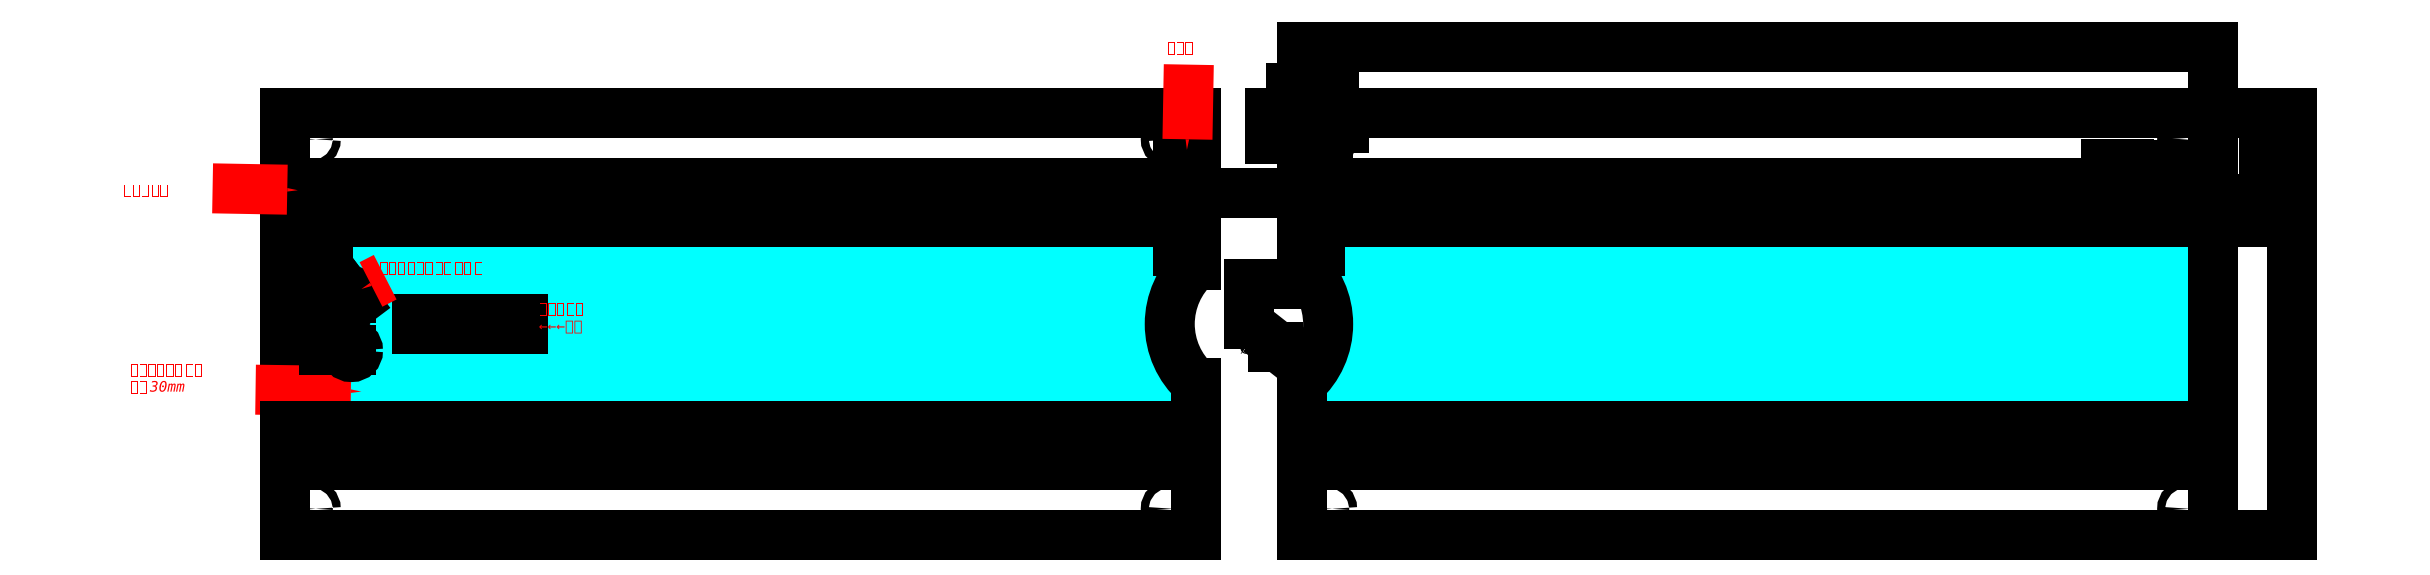
<metadata>
{"format":"dxf","ext":"dxf","renderer":"ezdxf+matplotlib","layout":"modelspace","background":"white","min_lineweight":24,"dpi":150}
</metadata>
<code>
0
SECTION
2
ENTITIES
0
LINE
8
0
10
1701
20
206.8
30
0
11
2046
21
206.8
31
0
0
LINE
8
0
10
2046
20
206.8
30
0
11
2046
21
46.8
31
0
0
LINE
8
0
10
2046
20
46.8
30
0
11
1701
21
46.8
31
0
0
LINE
8
0
10
1701
20
46.8
30
0
11
1701
21
104.4
31
0
0
ARC
8
0
10
1681
20
126.8
30
0
40
30
50
311.8
51
48.19
0
LINE
8
0
10
1701
20
46.8
30
0
11
1701
21
104.4
31
0
0
DIMENSION
8
치수선
2
*D134
10
2046
20
231.9
30
0
11
1873
21
231.9
31
0
70
    32
71
     5
42
345
73
     0
74
     0
75
     0
3
SLDDIMSTYLE11
13
1701
23
206.8
33
0
14
2046
24
206.8
34
0
0
DIMENSION
8
치수선
2
*D135
10
2076
20
46.8
30
0
11
2076
21
127.9
31
0
70
   160
71
     5
42
160
73
     0
74
     0
75
     0
3
SLDDIMSTYLE11
13
2046
23
206.8
33
0
14
2046
24
46.8
34
0
50
90
0
CIRCLE
8
0
10
1711
20
196.8
30
0
40
1.5
0
CIRCLE
8
0
10
2036
20
196.8
30
0
40
1.5
0
CIRCLE
8
0
10
1711
20
56.8
30
0
40
1.5
0
CIRCLE
8
0
10
2036
20
56.8
30
0
40
1.5
0
DIMENSION
8
치수선
2
*D136
10
1701
20
216.2
30
0
11
1707
21
216.2
31
0
70
   160
71
     5
42
10
73
     0
74
     0
75
     0
3
SLDDIMSTYLE11
13
1711
23
196.8
33
0
14
1701
24
206.8
34
0
0
DIMENSION
8
치수선
2
*D137
10
1689
20
206.8
30
0
11
1689
21
200.8
31
0
70
   160
71
     5
42
10
73
     0
74
     0
75
     0
3
SLDDIMSTYLE11
13
1711
23
196.8
33
0
14
1701
24
206.8
34
0
50
90
0
DIMENSION
8
치수선
2
*D138
10
1658
20
145.3
30
0
11
1684
21
118.1
31
0
70
   163
71
     5
42
60
73
     0
74
     0
75
     0
3
SLDDIMSTYLE11
15
1705
25
108.3
35
0
40
0
0
LINE
8
0
10
1701
20
149.2
30
0
11
1701
21
206.8
31
0
0
DIMENSION
8
치수선
2
*D139
10
1701
20
142.1
30
0
11
1691
21
142.1
31
0
70
   160
71
     5
42
20
73
     0
74
     0
75
     0
3
SLDDIMSTYLE11
13
1681
23
126.8
33
0
14
1701
24
149.2
34
0
0
LINE
8
0
10
1661
20
206.8
30
0
11
1316
21
206.8
31
0
0
LINE
8
0
10
1316
20
206.8
30
0
11
1316
21
46.8
31
0
0
LINE
8
0
10
1316
20
46.8
30
0
11
1661
21
46.8
31
0
0
LINE
8
0
10
1661
20
46.8
30
0
11
1661
21
104.4
31
0
0
LINE
8
0
10
1661
20
149.2
30
0
11
1661
21
206.8
31
0
0
ARC
8
0
10
1681
20
126.8
30
0
40
30
50
131.8
51
228.2
0
LINE
8
0
10
1661
20
46.8
30
0
11
1661
21
104.4
31
0
0
CIRCLE
8
0
10
1651
20
196.8
30
0
40
1.5
0
CIRCLE
8
0
10
1326
20
196.8
30
0
40
1.5
0
CIRCLE
8
0
10
1651
20
56.8
30
0
40
1.5
0
CIRCLE
8
0
10
1326
20
56.8
30
0
40
1.5
0
DIMENSION
8
치수선
2
*D140
10
1661
20
176.5
30
0
11
1682
21
176.5
31
0
70
    32
71
     5
42
40
73
     0
74
     0
75
     0
3
SLDDIMSTYLE11
13
1701
23
176.5
33
0
14
1661
24
176.5
34
0
50
180
0
MTEXT
8
치수선
10
1257
20
111.9
30
0
40
4
41
53.65
46
0
71
     1
72
     5
1
{\fGulim|b0|i0|c129|p50;부품배치 가능 영역\P높이 30mm}
73
     1
44
1
0
LWPOLYLINE
8
치수선
90
        2
70
     0
43
0
10
1341
20
101.4
10
1305
20
101.9
0
SOLID
8
치수선
10
1341
20
102
30
0
11
1345
21
101.2
31
0
12
1341
22
100.7
32
0
13
1341
23
100.7
33
0
0
LINE
8
0
10
1366
20
128.8
30
0
11
1406
21
128.8
31
0
0
LINE
8
0
10
1406
20
128.8
30
0
11
1406
21
124.8
31
0
0
LINE
8
0
10
1406
20
124.8
30
0
11
1366
21
124.8
31
0
0
LINE
8
0
10
1366
20
124.8
30
0
11
1366
21
128.8
31
0
0
MTEXT
8
치수선
10
1412
20
134.9
30
-54.77
40
4
41
53.65
46
0
71
     1
72
     5
1
{\fGulim|b0|i0|c129|p50;케이블 배치\P←←←방향}
73
     1
44
1
0
LINE
8
0
10
1316
20
165.3
30
0
11
1654
21
165.3
31
0
0
LINE
8
0
10
1316
20
88.3
30
0
11
1661
21
88.3
31
0
0
MTEXT
8
치수선
10
1255
20
179.8
30
0
40
4
41
53.65
46
0
71
     1
72
     5
1
{\fGulim|b0|i0|c129|p50;커넥터 배치}
73
     1
44
1
0
LINE
8
0
10
1316
20
165.3
30
0
11
1316
21
169.3
31
0
0
INSERT
8
0
2
*U142
10
1332
20
177.3
30
0
0
LWPOLYLINE
8
치수선
90
        2
70
     0
43
0
10
1317
20
177.7
10
1289
20
178.2
0
SOLID
8
치수선
10
1317
20
178.3
30
0
11
1321
21
177.5
31
0
12
1317
22
177
32
0
13
1317
23
177
33
0
0
LINE
8
0
10
2046
20
165.3
30
0
11
1708
21
165.3
31
0
0
LINE
8
0
10
2046
20
88.3
30
0
11
1701
21
88.3
31
0
0
HATCH
8
0
10
0
20
0
30
0
210
0
220
0
230
1
2
ANSI31
70
     0
71
     0
91
        1
92
        7
72
     0
73
     1
93
        4
10
1406
20
128.8
10
1366
20
128.8
10
1366
20
124.8
10
1406
20
124.8
97
        0
75
     1
76
     1
52
0
41
0.6
77
     0
78
     1
53
45
43
30
44
0
45
-1.347
46
1.347
79
     0
47
0.1453
98
        1
10
1393
20
126.6
0
HATCH
8
0
10
0
20
0
30
0
210
0
220
0
230
1
2
ANSI31
70
     0
71
     1
91
        1
92
        5
93
        8
72
     1
10
1708
20
154.3
11
1701
21
154.3
72
     1
10
1701
20
154.3
11
1701
21
149.2
72
     2
10
1681
20
126.8
40
30
50
311.8
51
408.2
73
     0
72
     1
10
1701
20
104.4
11
1701
21
88.3
72
     1
10
1701
20
88.3
11
2046
21
88.3
72
     1
10
2046
20
88.3
11
2046
21
165.3
72
     1
10
2046
20
165.3
11
1708
21
165.3
72
     1
10
1708
20
165.3
11
1708
21
154.3
97
        8
75
     1
76
     1
52
0
41
3
77
     0
78
     1
53
45
43
0
44
0
45
-6.735
46
6.735
79
     0
47
0.3777
98
        1
10
1824
20
136.5
0
CIRCLE
8
0
10
1341
20
136.8
30
0
40
2.5
0
CIRCLE
8
0
10
1341
20
116.8
30
0
40
2.5
0
DIMENSION
8
치수선
2
*D149
10
1331
20
116.8
30
0
11
1331
21
127.9
31
0
70
    32
71
     5
42
20
73
     0
74
     0
75
     0
3
SLDDIMSTYLE11
13
1341
23
136.8
33
0
14
1341
24
116.8
34
0
50
90
0
DIMENSION
8
치수선
2
*D150
10
1343
20
134.8
30
0
11
1326
21
148.3
31
0
70
   163
1
<>-2
71
     5
42
5
73
     0
74
     0
75
     0
3
SLDDIMSTYLE11
15
1340
25
138.8
35
0
40
0
0
MTEXT
8
치수선
10
1352
20
150.5
30
-54.77
40
4
41
71.04
46
17.98
71
     1
72
     5
1
{\fGulim|b0|i0|c129|p50;케이블 고정용 타이 설치 홀}
73
     1
44
1
0
LWPOLYLINE
8
치수선
90
        2
70
     0
43
0
10
1349
20
141.8
10
1354
20
144.5
0
SOLID
8
치수선
10
1349
20
141.2
30
0
11
1345
21
140.1
31
0
12
1348
22
142.4
32
0
13
1348
23
142.4
33
0
0
HATCH
8
0
10
0
20
0
30
0
210
0
220
0
230
1
2
ANSI31
70
     0
71
     1
91
        8
92
       22
72
     0
73
     1
93
        4
10
1406
20
128.8
10
1406
20
124.8
10
1366
20
124.8
10
1366
20
128.8
97
        4
92
       22
72
     1
73
     1
93
        2
10
1339
20
136.8
42
-1
10
1344
20
136.8
42
-1
97
        1
92
       22
72
     1
73
     1
93
        2
10
1344
20
116.8
42
-1
10
1339
20
116.8
42
-1
97
        1
92
       24
93
        4
72
     1
10
1328
20
125.6
11
1333
21
125.6
72
     1
10
1333
20
125.6
11
1333
21
130
72
     1
10
1333
20
130
11
1328
21
130
72
     1
10
1328
20
130
11
1328
21
125.6
97
        1
92
       24
93
        4
72
     1
10
1322
20
146.1
11
1331
21
146.1
72
     1
10
1331
20
146.1
11
1331
21
150.5
72
     1
10
1331
20
150.5
11
1322
21
150.5
72
     1
10
1322
20
150.5
11
1322
21
146.1
97
        1
92
       24
93
        4
72
     1
10
1350
20
144.5
11
1420
21
144.5
72
     1
10
1420
20
144.5
11
1420
21
152
72
     1
10
1420
20
152
11
1350
21
152
72
     1
10
1350
20
152
11
1350
21
144.5
97
        1
92
       24
93
        4
72
     1
10
1411
20
122.1
11
1442
21
122.1
72
     1
10
1442
20
122.1
11
1442
21
136.4
72
     1
10
1442
20
136.4
11
1411
21
136.4
72
     1
10
1411
20
136.4
11
1411
21
122.1
97
        1
92
        7
72
     1
73
     1
93
        8
10
1316
20
165.3
42
0
10
1316
20
88.3
42
0
10
1661
20
88.3
42
0
10
1661
20
104.4
42
-0.4472
10
1661
20
149.2
42
0
10
1661
20
154.3
42
0
10
1654
20
154.3
42
0
10
1654
20
165.3
42
0
97
        8
75
     1
76
     1
52
0
41
3
77
     0
78
     1
53
45
43
0
44
0
45
-6.735
46
6.735
79
     0
47
0.1631
98
        4
10
1477
20
132.1
10
1477
20
132.1
10
1477
20
132.1
10
1477
20
132.1
0
INSERT
8
0
2
*U152
10
2031
20
177.3
30
0
41
-1
0
INSERT
8
0
2
*U154
10
1332
20
76.3
30
0
41
-1
50
180
0
INSERT
8
0
2
*U156
10
2031
20
76.3
30
0
50
180
0
DIMENSION
8
치수선
2
*D159
10
1710
20
195.7
30
0
11
1721
21
201
31
0
70
   163
1
<>-4
71
     5
42
3
73
     0
74
     0
75
     0
3
SLDDIMSTYLE11
15
1712
25
197.9
35
0
40
0
0
DIMENSION
8
치수선
2
*D163
10
2055
20
165.3
30
0
11
2055
21
170.9
31
0
70
    32
71
     5
42
9
73
     0
74
     0
75
     0
3
SLDDIMSTYLE11
13
2033
23
174.3
33
0
14
2046
24
165.3
34
0
50
90
0
DIMENSION
8
치수선
2
*D164
10
2046
20
187.2
30
0
11
2039
21
187.2
31
0
70
   160
71
     5
42
13
73
     0
74
     0
75
     0
3
SLDDIMSTYLE11
13
2033
23
180.3
33
0
14
2046
24
180.3
34
0
0
DIMENSION
8
치수선
2
*D165
10
2028
20
187.2
30
0
11
2019
21
187.2
31
0
70
   160
71
     5
42
4.3
73
     0
74
     0
75
     0
3
SLDDIMSTYLE11
13
2024
23
180.3
33
0
14
2028
24
180.3
34
0
0
DIMENSION
8
치수선
2
*D166
10
2015
20
187.3
30
0
11
2005
21
187.3
31
0
70
   160
71
     5
42
5
73
     0
74
     0
75
     0
3
SLDDIMSTYLE11
13
2010
23
180.3
33
0
14
2015
24
180.3
34
0
0
DIMENSION
8
치수선
2
*D167
10
2007
20
180.3
30
0
11
2007
21
177.3
31
0
70
    32
71
     5
42
6
73
     0
74
     0
75
     0
3
SLDDIMSTYLE11
13
2010
23
174.3
33
0
14
2010
24
180.3
34
0
50
90
0
DIMENSION
8
치수선
2
*D168
10
2066
20
165.3
30
0
11
2066
21
187.1
31
0
70
    32
71
     5
42
41.5
73
     0
74
     0
75
     0
3
SLDDIMSTYLE11
13
2046
23
206.8
33
0
14
2046
24
165.3
34
0
50
90
0
LINE
8
0
10
1661
20
206.8
30
0
11
1661
21
186.8
31
0
0
LINE
8
0
10
1661
20
188.8
30
0
11
1654
21
188.8
31
0
0
LINE
8
0
10
1654
20
188.8
30
0
11
1654
21
154.3
31
0
0
LINE
8
0
10
1654
20
154.3
30
0
11
1661
21
154.3
31
0
0
LINE
8
0
10
1701
20
188.8
30
0
11
1708
21
188.8
31
0
0
LINE
8
0
10
1708
20
188.8
30
0
11
1708
21
154.3
31
0
0
LINE
8
0
10
1708
20
154.3
30
0
11
1701
21
154.3
31
0
0
MTEXT
8
치수선
10
1650
20
233.6
30
0
40
4
41
53.65
46
0
71
     1
72
     5
1
{\fGulim|b0|i0|c129|p50;연결부}
73
     1
44
1
0
LWPOLYLINE
8
치수선
90
        2
70
     0
43
0
10
1658
20
196.8
10
1658
20
225.1
0
SOLID
8
치수선
10
1658
20
196.7
30
0
11
1658
21
192.8
31
0
12
1657
22
196.8
32
0
13
1657
23
196.8
33
0
0
HATCH
8
0
10
0
20
0
30
0
210
0
220
0
230
1
2
ANSI31
70
     0
71
     1
91
        2
92
        7
72
     0
73
     1
93
        4
10
1661
20
188.8
10
1654
20
188.8
10
1654
20
154.3
10
1661
20
154.3
97
        4
92
        7
72
     0
73
     1
93
        4
10
1708
20
188.8
10
1701
20
188.8
10
1701
20
154.3
10
1708
20
154.3
97
        4
75
     1
76
     1
52
0
41
1
77
     0
78
     1
53
45
43
0
44
0
45
-2.245
46
2.245
79
     0
47
0.2265
98
        2
10
1658
20
181.6
10
1706
20
174.5
0
ENDSEC
0
EOF

</code>
